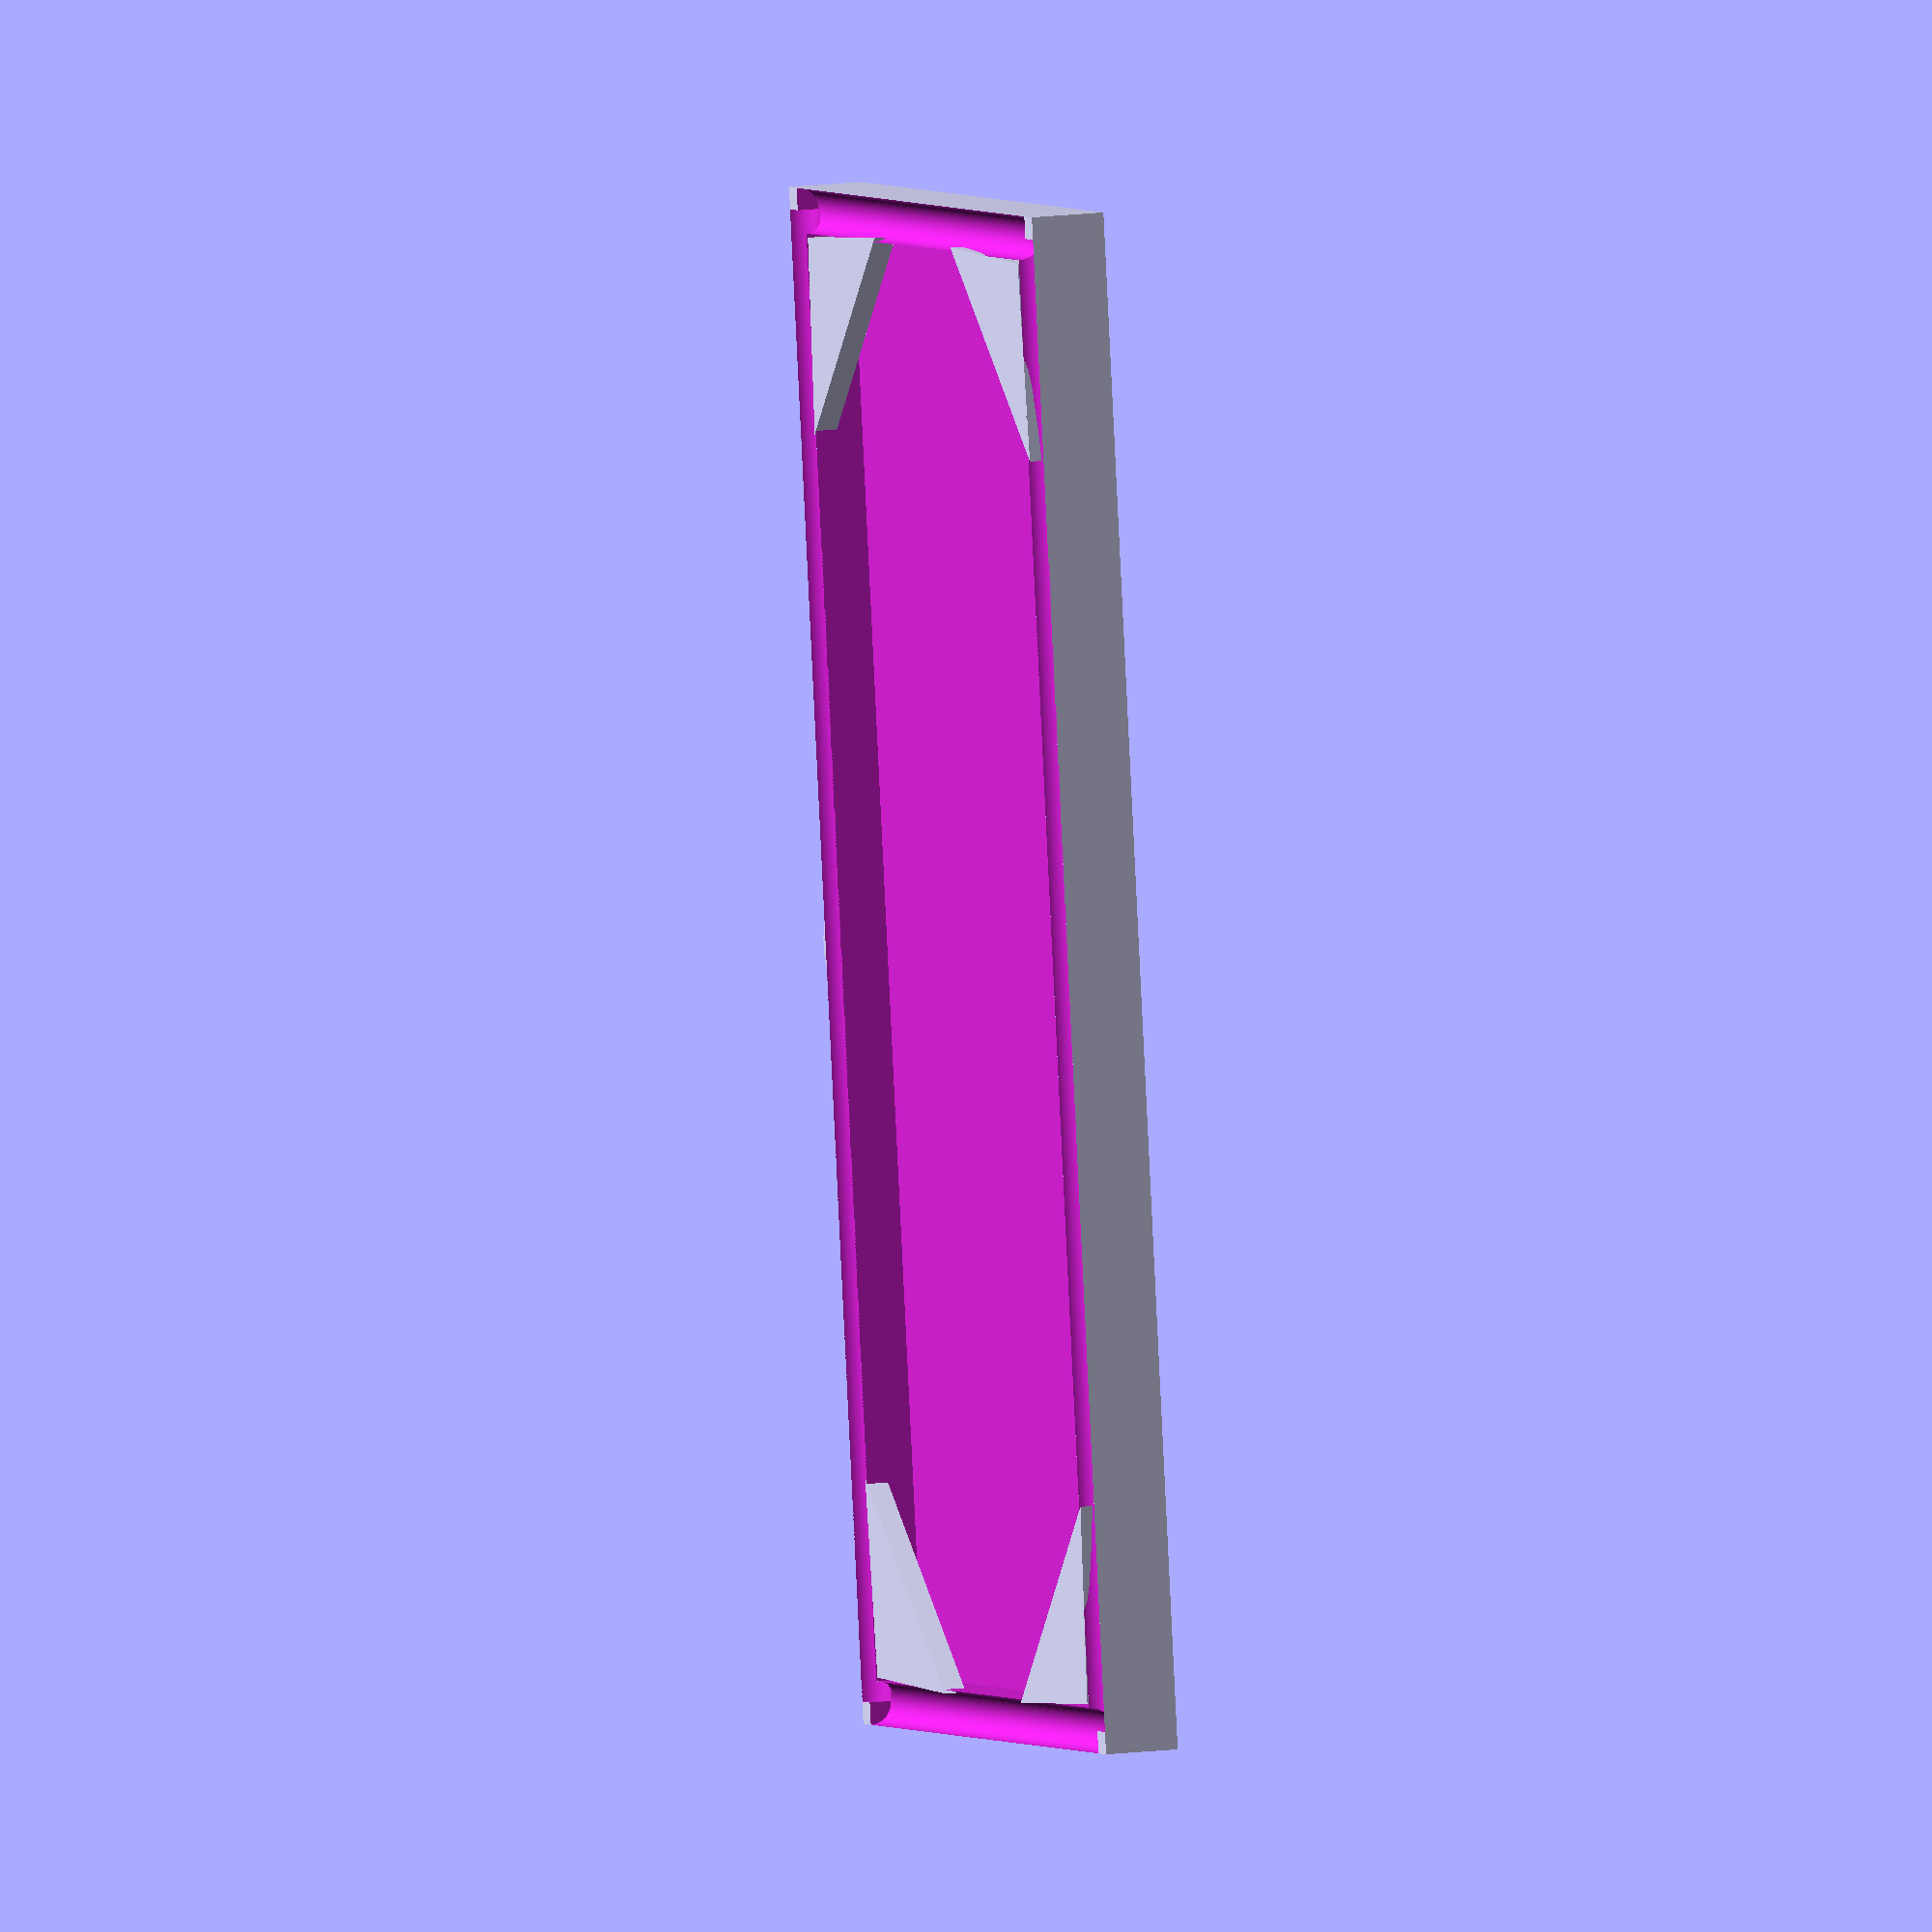
<openscad>
//The length of the bill (mm). Don't use exact measurements as, chances are, the thing won't print precisely enough and the bill won't fit, so do round up.
billLength = 162;

//l (mm). Don't use exact measurements as, chances are, the thing won't print precisely enough 
//The width of the biland the bill won't fit, so do round up.
billWidth = 70;

//The thickness of the bill. This SHOULD NOT be an exact measurement and you're completely fine using more space (within reason).
billThick = 5;

//The thickness of the frame length-wise.
frameThickX = 5;

//The thickness of the frame width-wise.
frameThickY = 5;

//The style of the frameshaping cut. A value between 1 and 2 is reccomended. This is how much the frame shaping modules overlap, and it works either way. Default is 1, but you might not like the look so do as you please.
frameShapeStyle = 1;

//The additional thickness of the frame (top to bottom-wise), independent from the bottom and the slot for the bill.
frameThick = 1;

//The thickness of the bottom piece of the frame.
botThick = 2.5;

//The thickness of of the frame triangles.
triangleThick = 2.5;

//The length ("diameter") of the triangles.
triangleLength = 20;

//The width of the triangles.
triangleWidth = 37.5;

//Mode 1 is to have the triangles on the outside corners on the frame, mode 3 is to have triangles on the inner corners of the frame. Had to skip mode 2 just because of how the math works out.
triangleMode = 3;

//Total length of the hook. 
hookLength = 20;

//Total width of the hook
hookWidth = 20;

//Total thickness of the hook.
hookThick = 2.5;

//The size of the hole for the hook.
hookHole = 3;

//The length up from the center the hole should be.
hookHoleUp = 0;

//The detail on all circular objects in the model.
sfn = 100;

//The amount extra to cut through things. Used many times here.
extraCut = 1;


module frame() {
    difference() {
        //The length + the border of the  frame, the width + the border of the frame + the total thickness including the thickness of the bottom, the middle (for the bill) and the thickness of the general frame. Multiply both frame thicknesses for two so both sides have that thickness.
        cube([billLength + frameThickX*2, billWidth + frameThickY*2, frameThick+botThick+billThick], center=true);
        //Moves the frame up to cut through everything except the thickness reserved for the bottom. Saves a step.
        translate([0,0,botThick/2+1]) {
            //The insides that need to be hollowed out, being "subtracted" from the whole piece.
            cube([billLength, billWidth,  frameThick+billThick+1], center=true);
        }
    }
}




module frameShapeX() {
    //Rotate the cylinder that cuts into the frame from a "soup can" or "water bottle" orientation to a "rolling log" type of orientation.
    rotate([0,90,0]) {
        //The size of the frame exactly. The height is the new "length" of the cylinder because it's flipped on its side, so it needs  to be the size of the bill in that directions plus the frame thickness to go all the way. All the way looks different than all the way minus a little bit and they offer different aesthetics, hence why there is a "frameShapeStyle" variable, adjustible above to change the level of overlap of the two cylinders.
        cylinder(r=frameThickX/2, h=billLength+frameThickX*frameShapeStyle, center=true, $fn=sfn);
    }
}
module frameShapeY() {
       //Rotate the cylinder that cuts into the frame from a "soup can" or "water bottle" orientation to a "rolling log" type of orientation.
    rotate([90,0,0]) {
        //The size of the frame exactly. The height is the new "length" of the cylinder because it's flipped on its side, so it needs  to be the size of the bill in that directions plus the frame thickness to go all the way. All the way looks different than all the way minus a little bit and they offer different aesthetics, hence why there is a "frameShapeStyle" variable, adjustible above to change the level of overlap of the two cylinders.
        cylinder(r=frameThickY/2, h=billWidth+frameThickY*frameShapeStyle, center=true, $fn=sfn);
    }
}


module frameTriangle() {
    scale([1,triangleWidth/triangleLength, 1]) {
        cylinder(r=triangleLength/2, h=triangleThick, center=true, $fn=3);
    }
}

module frameShapingX() {
    //Moving the frame to the edge of the frame. Since I don't want the edge of the frame shaping cylinder to be on the edge of the bill, I don't translate it an additional frameThickY/2 to compensate for the size of the cylinder.
    translate([0,(billWidth+frameThickY)/2,(billThick+botThick+frameThick)/2]) {
        frameShapeX();
    }
    //Moving the frame to the edge of the frame. Since I don't want the edge of the frame shaping cylinder to be on the edge of the bill, I don't translate it an additional frameThickX/2 to compensate for the size of the cylinder.
    translate([0,(billWidth+frameThickY)/-2,(billThick+botThick+frameThick)/2]) {
        frameShapeX();
    }
}

module frameShapingY() {
    translate([(billLength+frameThickX)/2,0,(billThick+botThick+frameThick)/2]) {
        frameShapeY();
    }
    translate([(billLength+frameThickX)/-2,0/-2,(billThick+botThick+frameThick)/2]) {
        frameShapeY();
    }
}


module frameTriangles() {
    //For all of these blocks of text in this module, we're moving the triangles to either the outside or inside corners, decided by the triangle mode variable above, and rotating them so that they are in the correct orientation for their respective corners.
    translate([(billLength-frameThickX*triangleMode)/2,(billWidth-frameThickY*triangleMode)/2, (billThick+botThick+frameThick-triangleThick)/2]) {
        rotate([0,0,45]) {
            frameTriangle();
        }
        
    }
    translate([(billLength-frameThickX*triangleMode)/-2,(billWidth-frameThickY*triangleMode)/2, (billThick+botThick+frameThick-triangleThick)/2]) {
        rotate([0,0,135]) {
            frameTriangle();
        }
        
    }
    
    translate([(billLength-frameThickX*triangleMode)/2,(billWidth-frameThickY*triangleMode)/-2, (billThick+botThick+frameThick-triangleThick)/2]) {
        rotate([0,0,315]) {
            frameTriangle();
        }
        
    }
    translate([(billLength-frameThickX*triangleMode)/-2,(billWidth-frameThickY*triangleMode)/-2, (billThick+botThick+frameThick-triangleThick)/2]) {
        rotate([0,0,225]) {
            frameTriangle();
        }
        
    }
}
module shapedFrame() {
    //Subtracting all of the shaping of the frame from the frame itself.
    difference() {
        frame();
        frameShapingX();
        frameShapingY();
    }
}


module hook() {
    //Moving the hook to the edge of the frame.
    translate([0,(billWidth+frameThickY)/2,(billThick+botThick+frameThick-hookThick)/-2]) {
        //Only using half of the hook by cutting off half of it. 
        difference() {
            //Scaling the cylinder up based on the ratio between length and width.
            scale([1,hookLength*2/hookWidth, 1]) {
                //A cylinder for the hook based on the variables above. 
                cylinder(r=hookWidth/2, h=hookThick, center=true, $fn=sfn);
            }
            //Moving the part to cut over.
            translate([0,hookLength/-2,0]) {
                //Added extracut for a clean cut.
                cube([hookWidth+extraCut,hookLength, hookThick+extraCut], center=true);
            }
            translate([0,hookLength/2+hookHoleUp,0]) {
                cylinder(r=hookHole/2, h=hookThick+extraCut, center=true, $fn=sfn);
        }
        }
    }
}

module fullFrame() {
    shapedFrame();
    frameTriangles();
    hook();

}

fullFrame();
</openscad>
<views>
elev=348.8 azim=261.9 roll=70.0 proj=o view=solid
</views>
